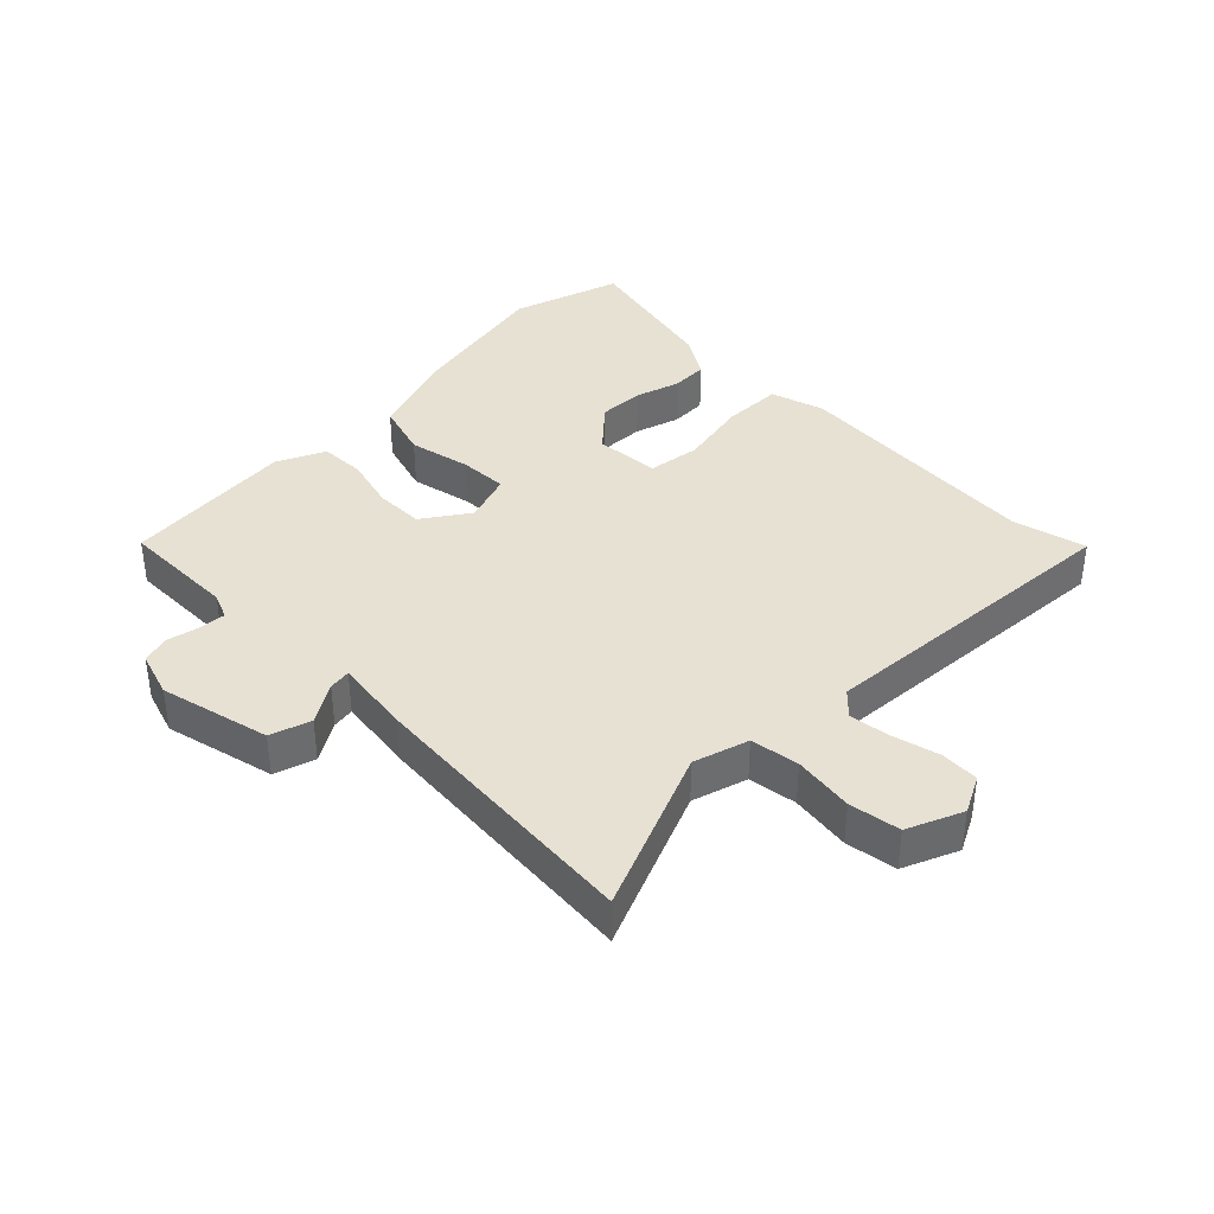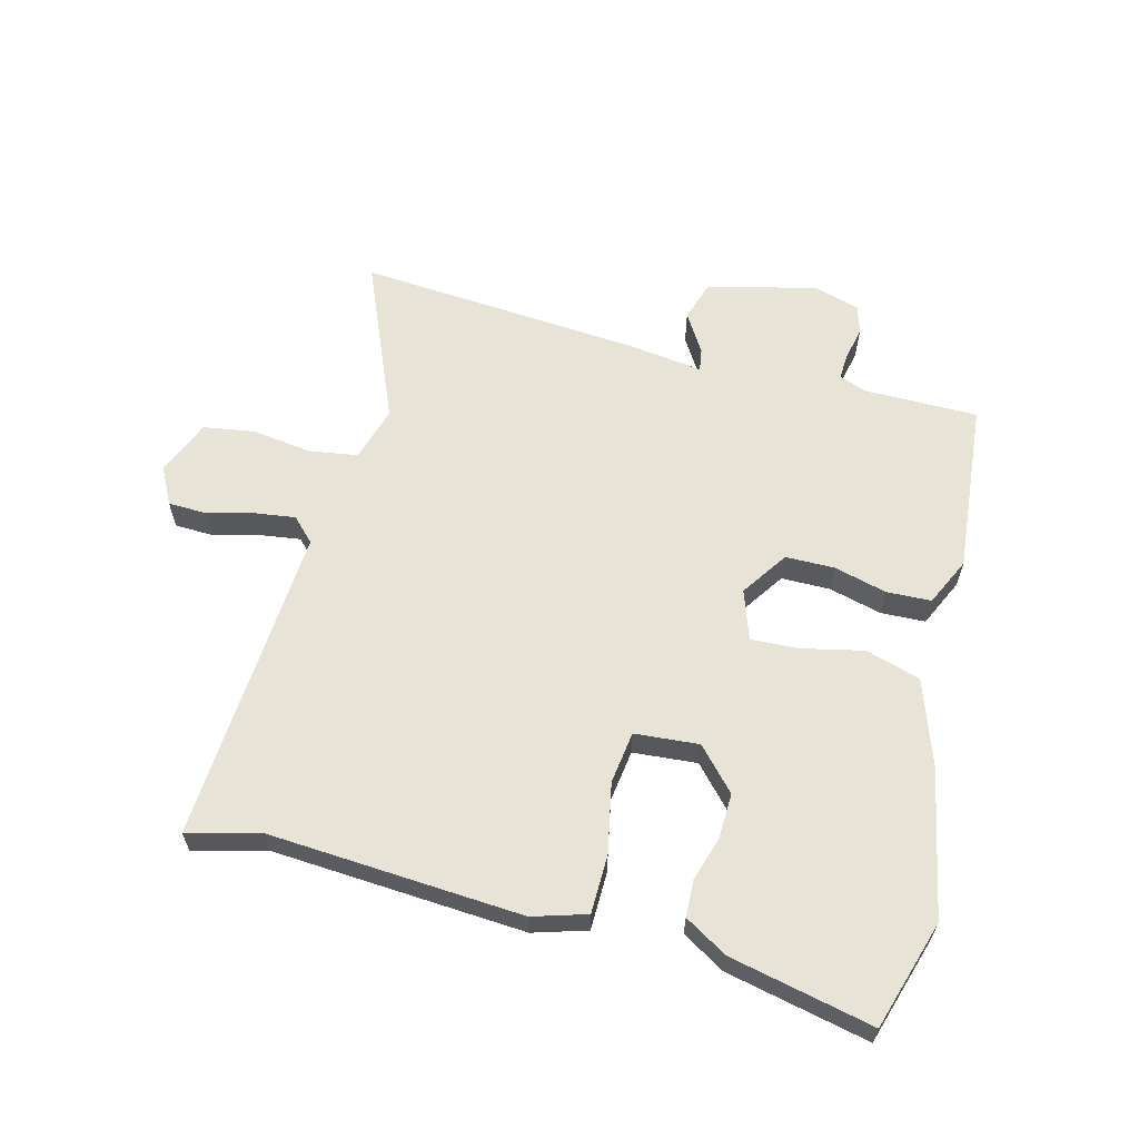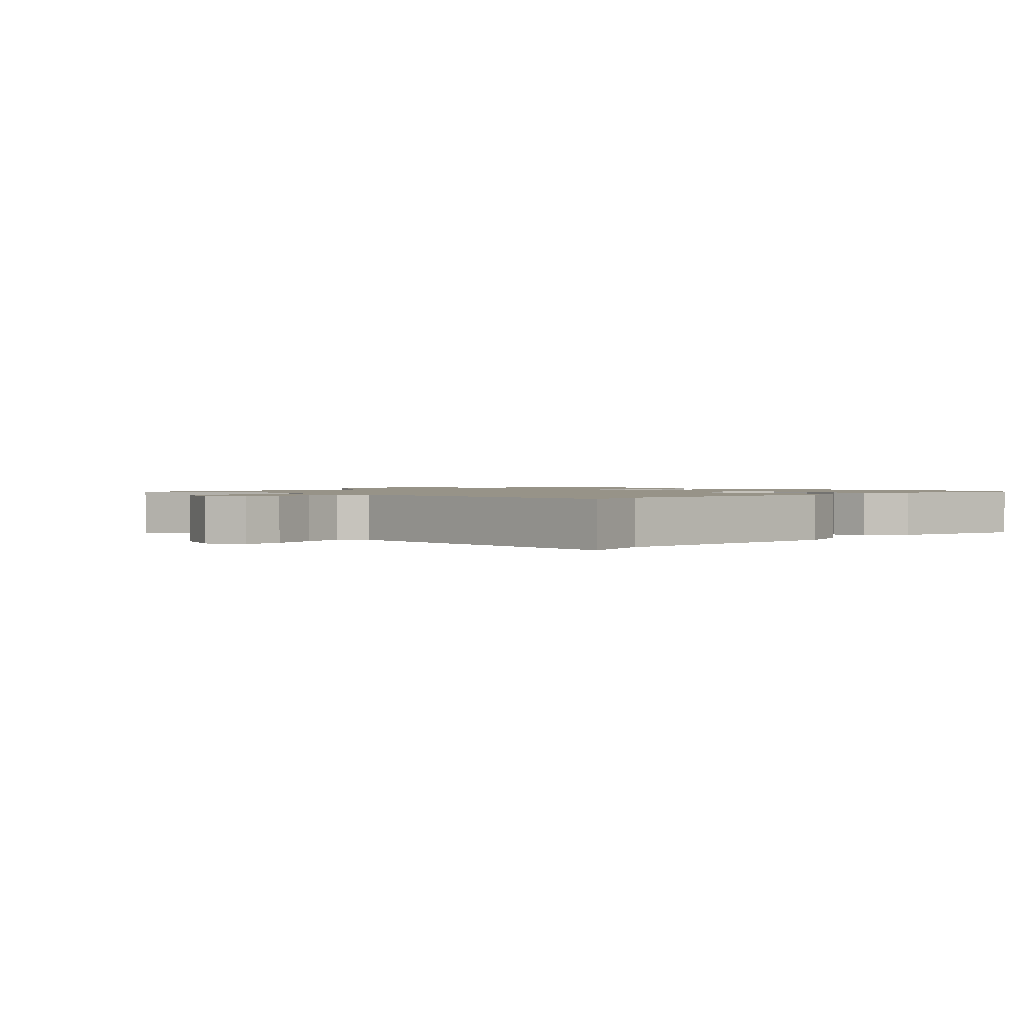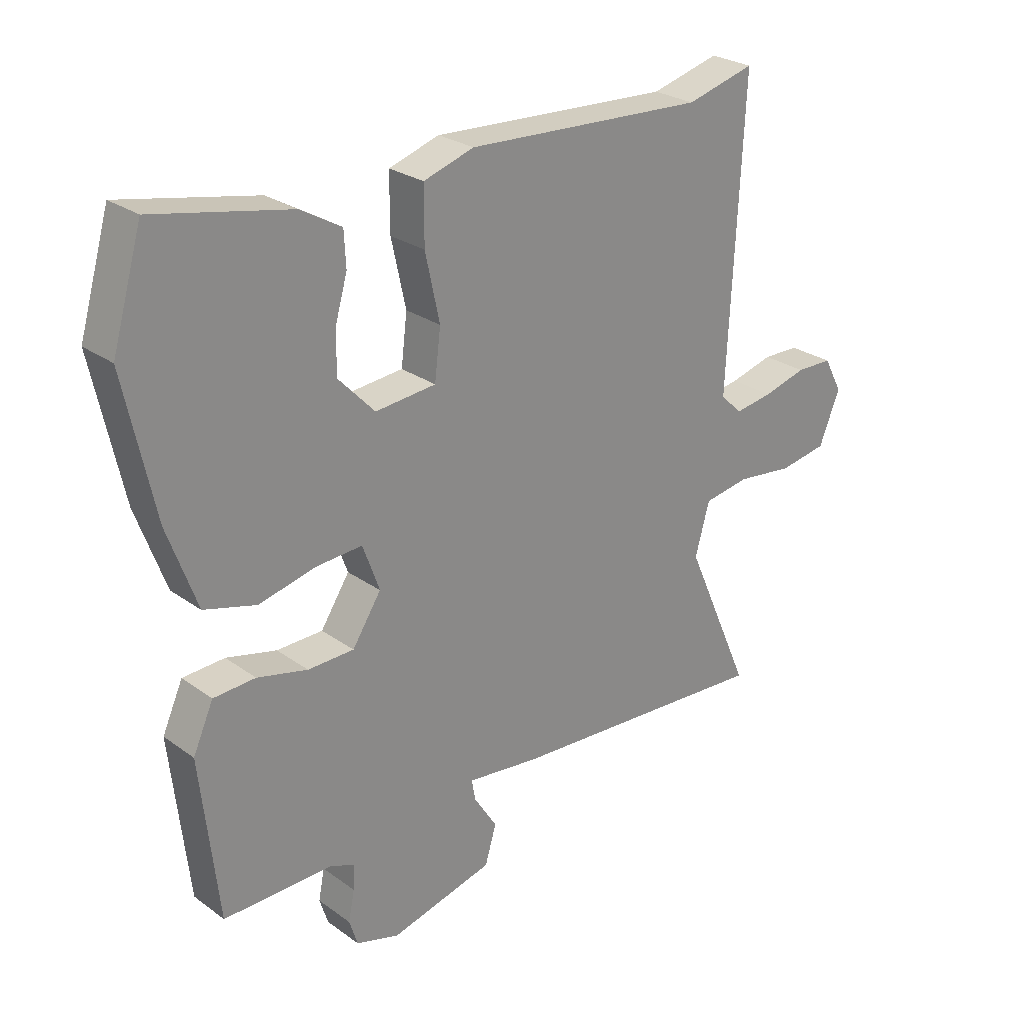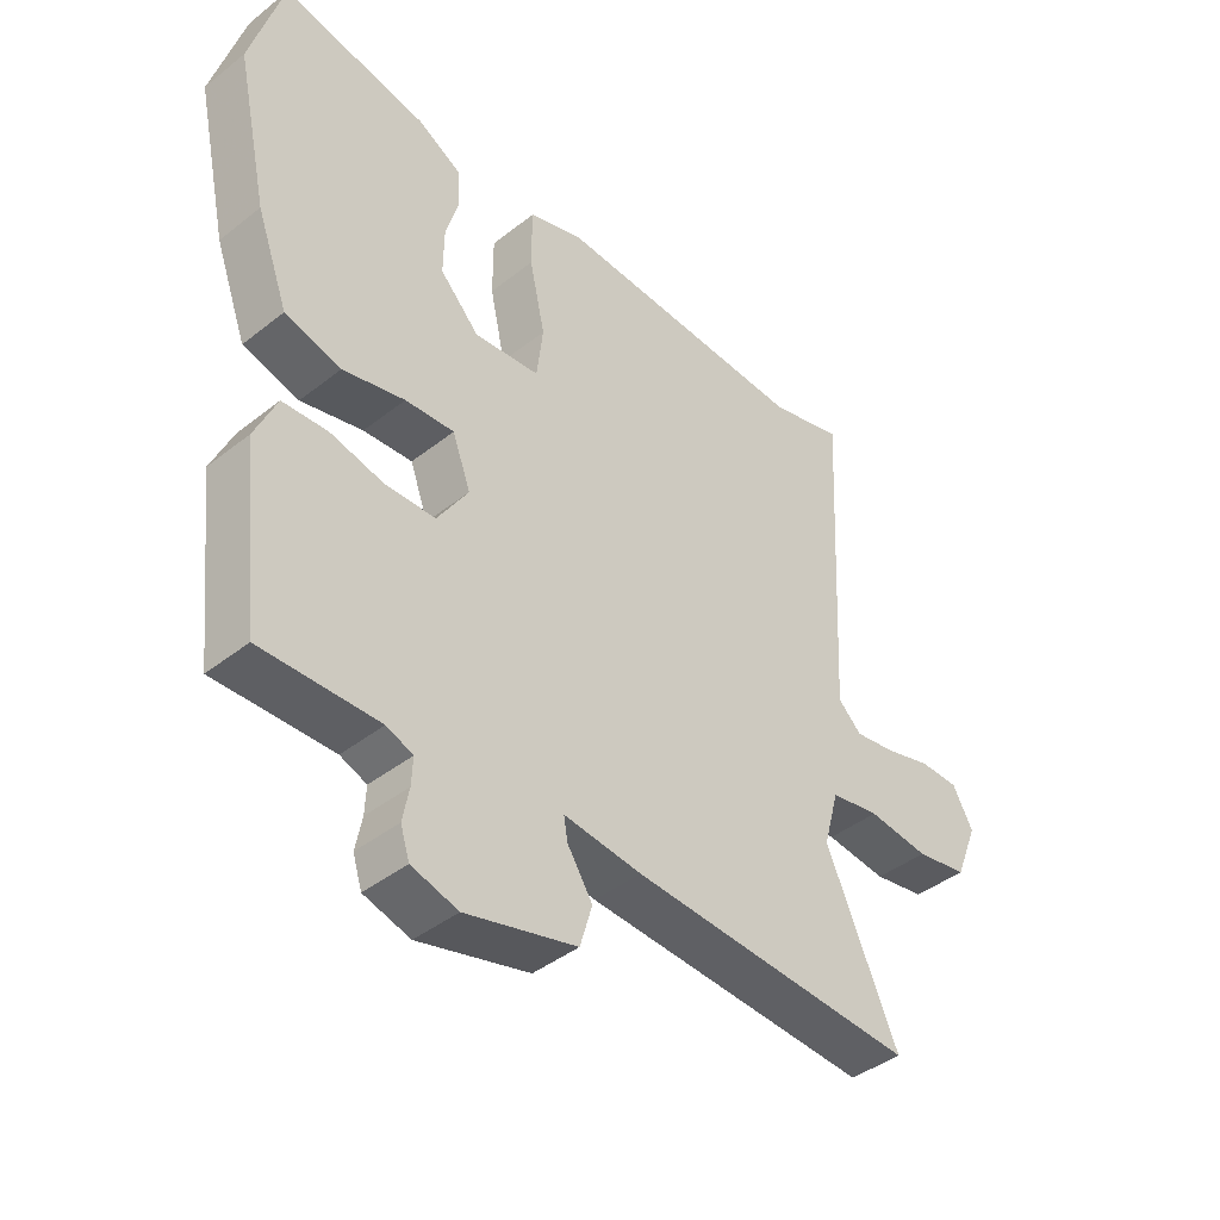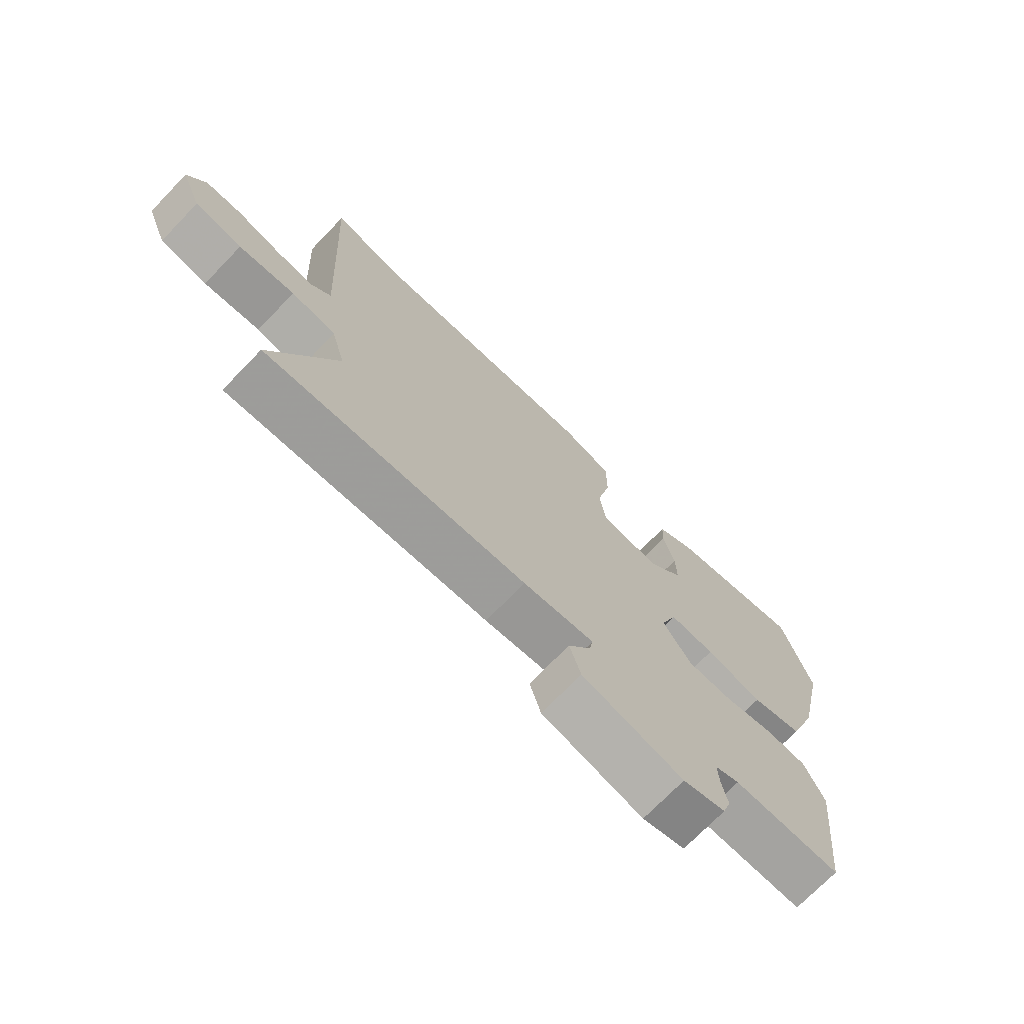
<metadata>
{"format":"obj","ext":"obj","renderer":"f3d","projection":"perspective","resolution":1024,"background":"white","views":[{"elev":38.6,"azim":-133.7,"up":"+Y"},{"elev":61.9,"azim":15.5,"up":"+Y"},{"elev":1.4,"azim":-45.0,"up":"+Y"},{"elev":26.2,"azim":138.5,"up":"+Z"},{"elev":-41.8,"azim":133.5,"up":"+Z"},{"elev":-72.4,"azim":-44.0,"up":"+Z"}]}
</metadata>
<code>
v -0.567 0.07 -0.5
v -0.456 0.07 -0.248
v -0.48 0.07 -0.161
v -0.556 0.07 -0.148
v -0.651 0.07 -0.159
v -0.731 0.07 -0.145
v -0.766 0.07 -0.058
v -0.735 0.07 0
v -0.674 0.07 0.001
v -0.602 0.07 -0.019
v -0.538 0.07 -0.029
v -0.502 0.07 0.006
v -0.527 0.07 0.507
v -0.413 0.07 0.476
v -0.014 0.07 0.495
v 0.07 0.07 0.468
v 0.07 0.07 0.376
v 0.046 0.07 0.266
v 0.056 0.07 0.184
v 0.157 0.07 0.174
v 0.218 0.07 0.238
v 0.217 0.07 0.309
v 0.197 0.07 0.379
v 0.2 0.07 0.437
v 0.268 0.07 0.476
v 0.494 0.07 0.521
v 0.544 0.07 0.349
v 0.494 0.07 0.118
v 0.445 0.07 -0.016
v 0.358 0.07 -0.04
v 0.262 0.07 -0.017
v 0.186 0.07 -0.012
v 0.158 0.07 -0.089
v 0.206 0.07 -0.163
v 0.283 0.07 -0.165
v 0.367 0.07 -0.145
v 0.437 0.07 -0.149
v 0.471 0.07 -0.225
v 0.441 0.07 -0.494
v 0.259 0.07 -0.491
v 0.218 0.07 -0.507
v 0.22 0.07 -0.549
v 0.23 0.07 -0.6
v 0.216 0.07 -0.644
v 0.144 0.07 -0.665
v -0.028 0.07 -0.62
v -0.047 0.07 -0.556
v -0.008 0.07 -0.495
v -0.002 0.07 -0.46
v -0.123 0.07 -0.474
v -0.567 0 -0.5
v -0.456 0 -0.248
v -0.48 0 -0.161
v -0.556 0 -0.148
v -0.651 0 -0.159
v -0.731 0 -0.145
v -0.766 0 -0.058
v -0.735 0 0
v -0.674 0 0.001
v -0.602 0 -0.019
v -0.538 0 -0.029
v -0.502 0 0.006
v -0.527 0 0.507
v -0.413 0 0.476
v -0.014 0 0.495
v 0.07 0 0.468
v 0.07 0 0.376
v 0.046 0 0.266
v 0.056 0 0.184
v 0.157 0 0.174
v 0.218 0 0.238
v 0.217 0 0.309
v 0.197 0 0.379
v 0.2 0 0.437
v 0.268 0 0.476
v 0.494 0 0.521
v 0.544 0 0.349
v 0.494 0 0.118
v 0.445 0 -0.016
v 0.358 0 -0.04
v 0.262 0 -0.017
v 0.186 0 -0.012
v 0.158 0 -0.089
v 0.206 0 -0.163
v 0.283 0 -0.165
v 0.367 0 -0.145
v 0.437 0 -0.149
v 0.471 0 -0.225
v 0.441 0 -0.494
v 0.259 0 -0.491
v 0.218 0 -0.507
v 0.22 0 -0.549
v 0.23 0 -0.6
v 0.216 0 -0.644
v 0.144 0 -0.665
v -0.028 0 -0.62
v -0.047 0 -0.556
v -0.008 0 -0.495
v -0.002 0 -0.46
v -0.123 0 -0.474
f 49 50 1 2
f 45 46 47 48
f 45 48 49
f 42 43 44 45
f 41 42 45 49
f 40 41 49 2
f 35 36 37 38
f 34 35 38 39
f 28 29 30 31
f 28 31 32
f 27 28 32
f 26 27 32
f 25 26 32
f 22 23 24 25
f 21 22 25
f 21 25 32 33
f 15 16 17 18
f 14 15 18 19
f 12 13 14 19
f 11 12 19 20
f 7 8 9 10
f 7 10 11
f 4 5 6 7
f 3 4 7 11
f 39 40 2 3
f 34 39 3 11
f 33 34 11
f 20 21 33
f 11 20 33
f 52 51 100 99
f 98 97 96 95
f 99 98 95
f 95 94 93 92
f 99 95 92 91
f 52 99 91 90
f 88 87 86 85
f 89 88 85 84
f 81 80 79 78
f 82 81 78
f 82 78 77
f 82 77 76
f 82 76 75
f 75 74 73 72
f 75 72 71
f 83 82 75 71
f 68 67 66 65
f 69 68 65 64
f 69 64 63 62
f 70 69 62 61
f 60 59 58 57
f 61 60 57
f 57 56 55 54
f 61 57 54 53
f 53 52 90 89
f 61 53 89 84
f 61 84 83
f 83 71 70
f 83 70 61
f 1 51 52 2
f 2 52 53 3
f 3 53 54 4
f 4 54 55 5
f 5 55 56 6
f 6 56 57 7
f 7 57 58 8
f 8 58 59 9
f 9 59 60 10
f 10 60 61 11
f 11 61 62 12
f 12 62 63 13
f 13 63 64 14
f 14 64 65 15
f 15 65 66 16
f 16 66 67 17
f 17 67 68 18
f 18 68 69 19
f 19 69 70 20
f 20 70 71 21
f 21 71 72 22
f 22 72 73 23
f 23 73 74 24
f 24 74 75 25
f 25 75 76 26
f 26 76 77 27
f 27 77 78 28
f 28 78 79 29
f 29 79 80 30
f 30 80 81 31
f 31 81 82 32
f 32 82 83 33
f 33 83 84 34
f 34 84 85 35
f 35 85 86 36
f 36 86 87 37
f 37 87 88 38
f 38 88 89 39
f 39 89 90 40
f 40 90 91 41
f 41 91 92 42
f 42 92 93 43
f 43 93 94 44
f 44 94 95 45
f 45 95 96 46
f 46 96 97 47
f 47 97 98 48
f 48 98 99 49
f 49 99 100 50
f 50 100 51 1

</code>
